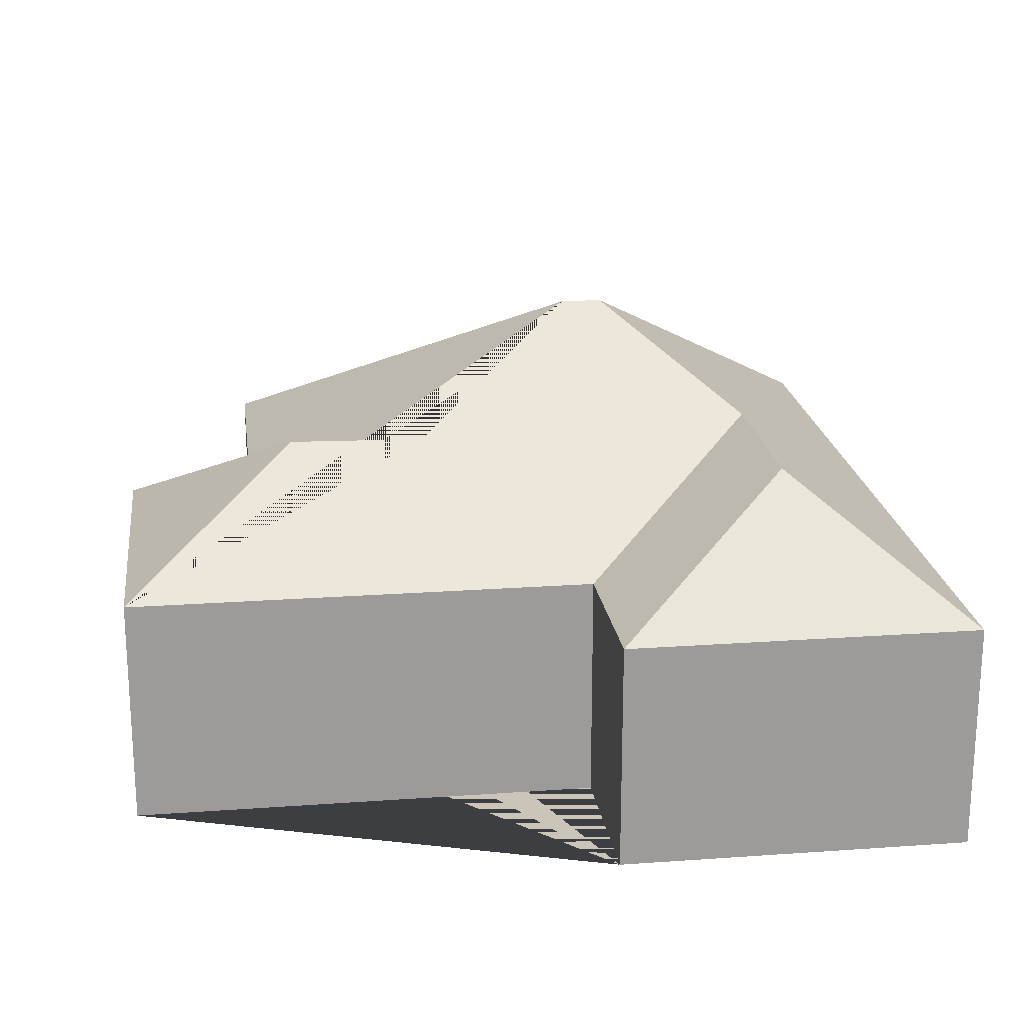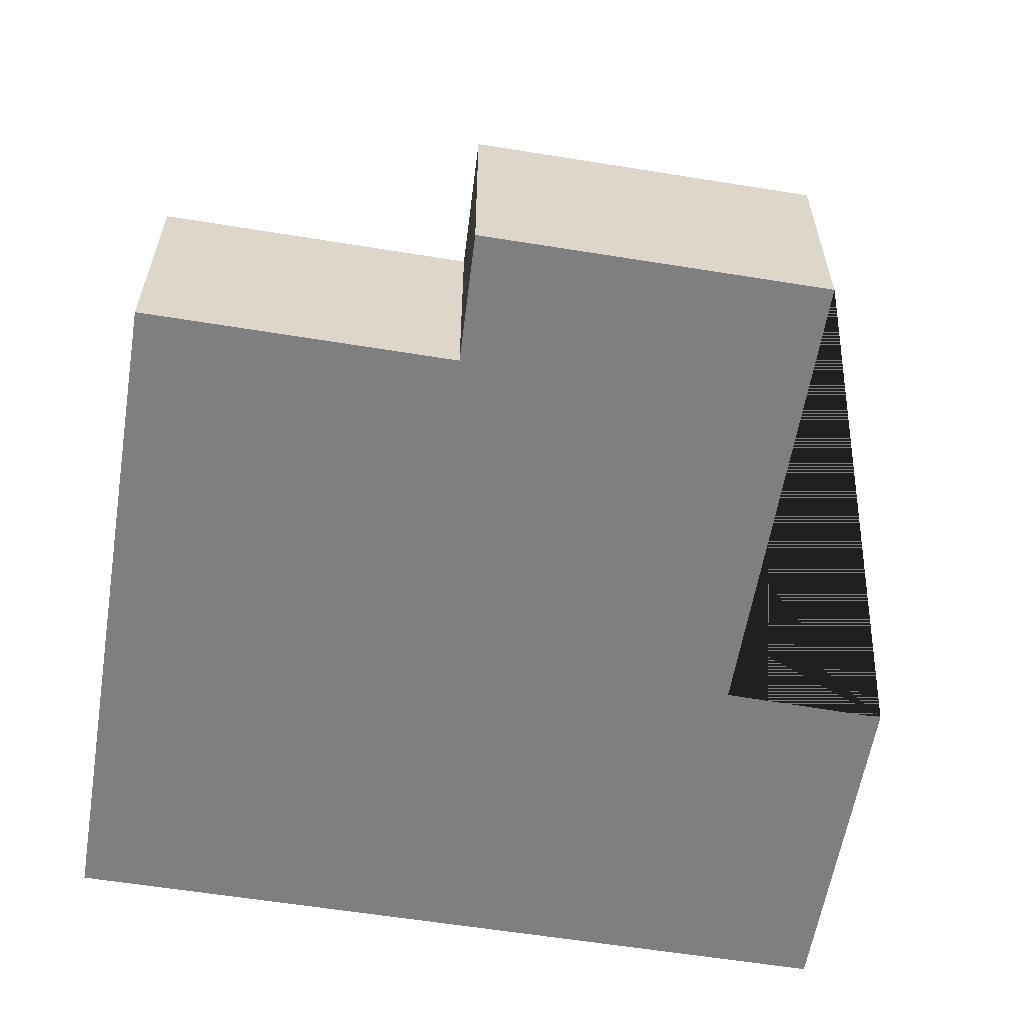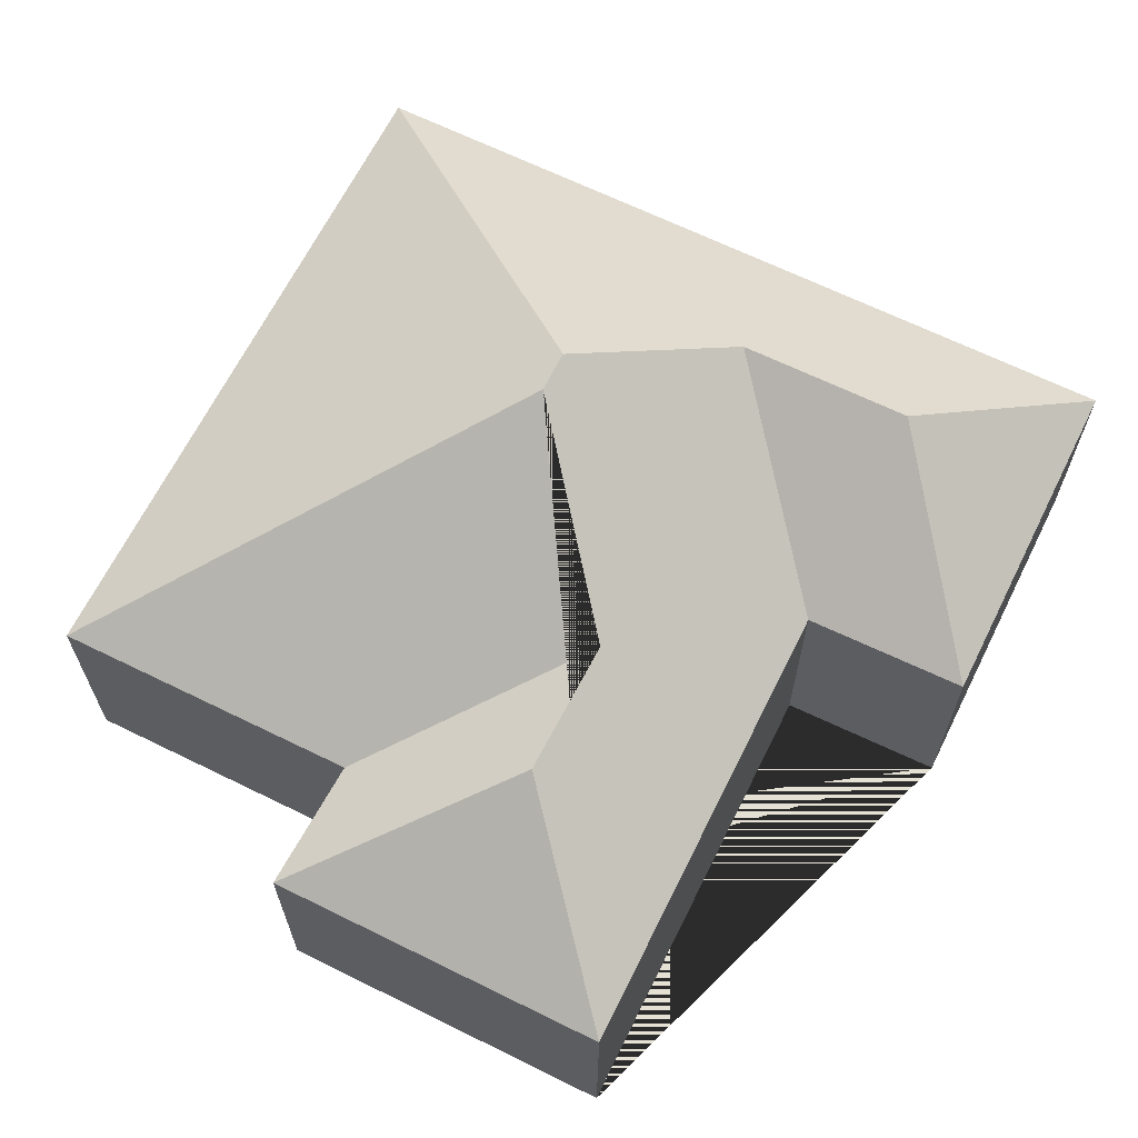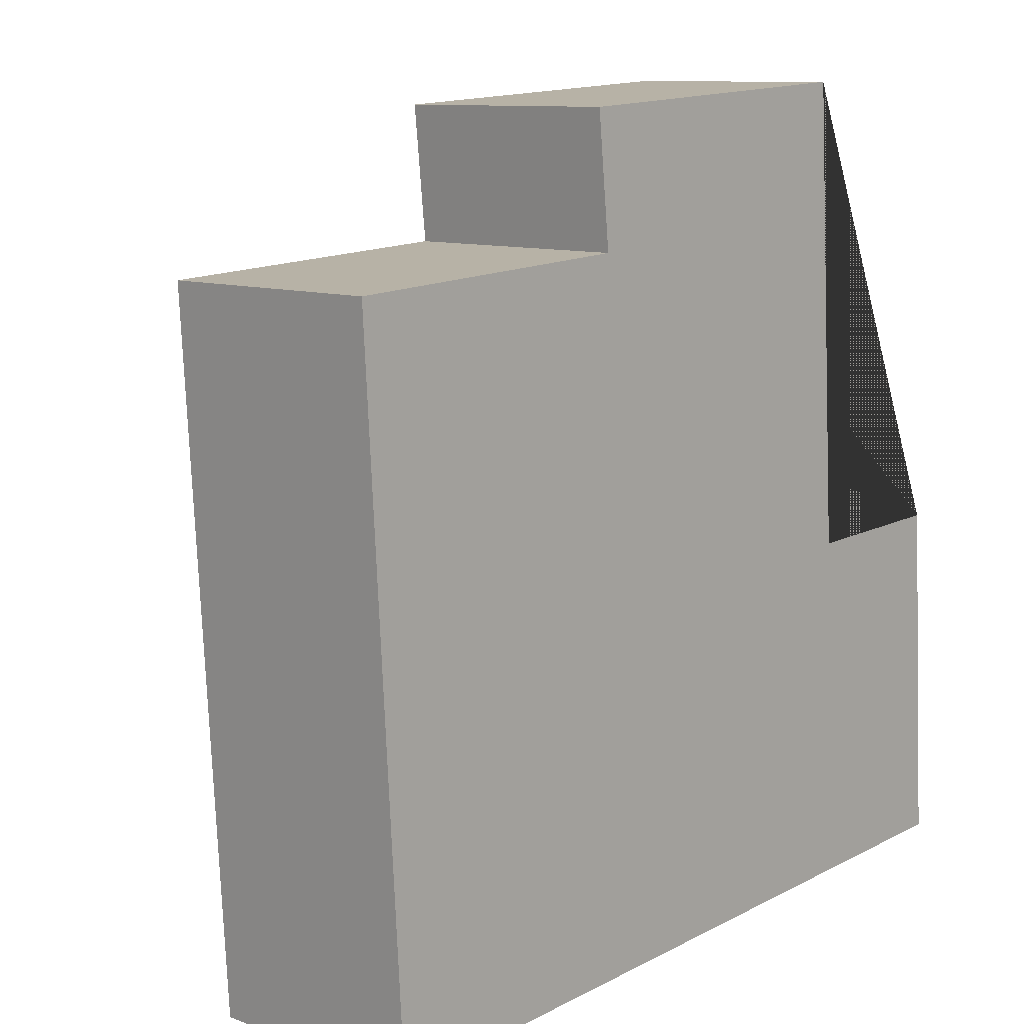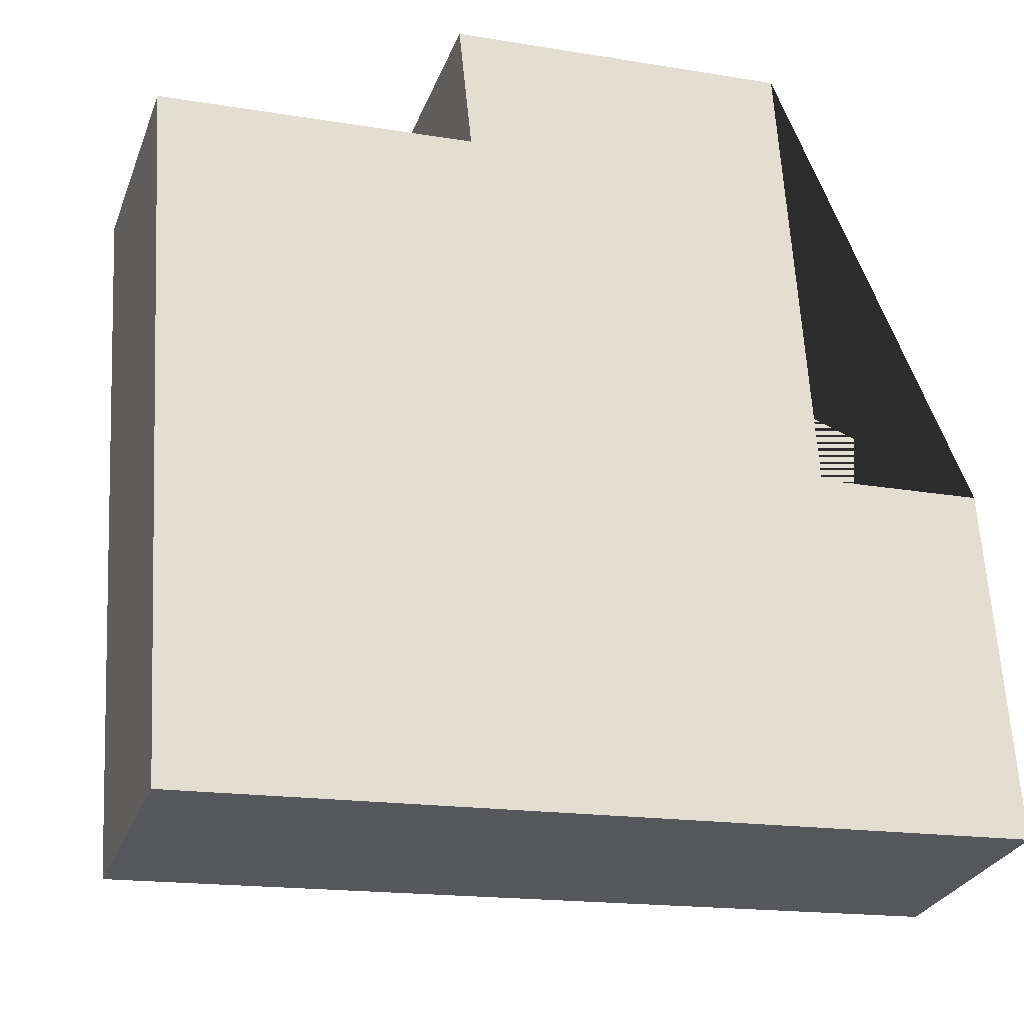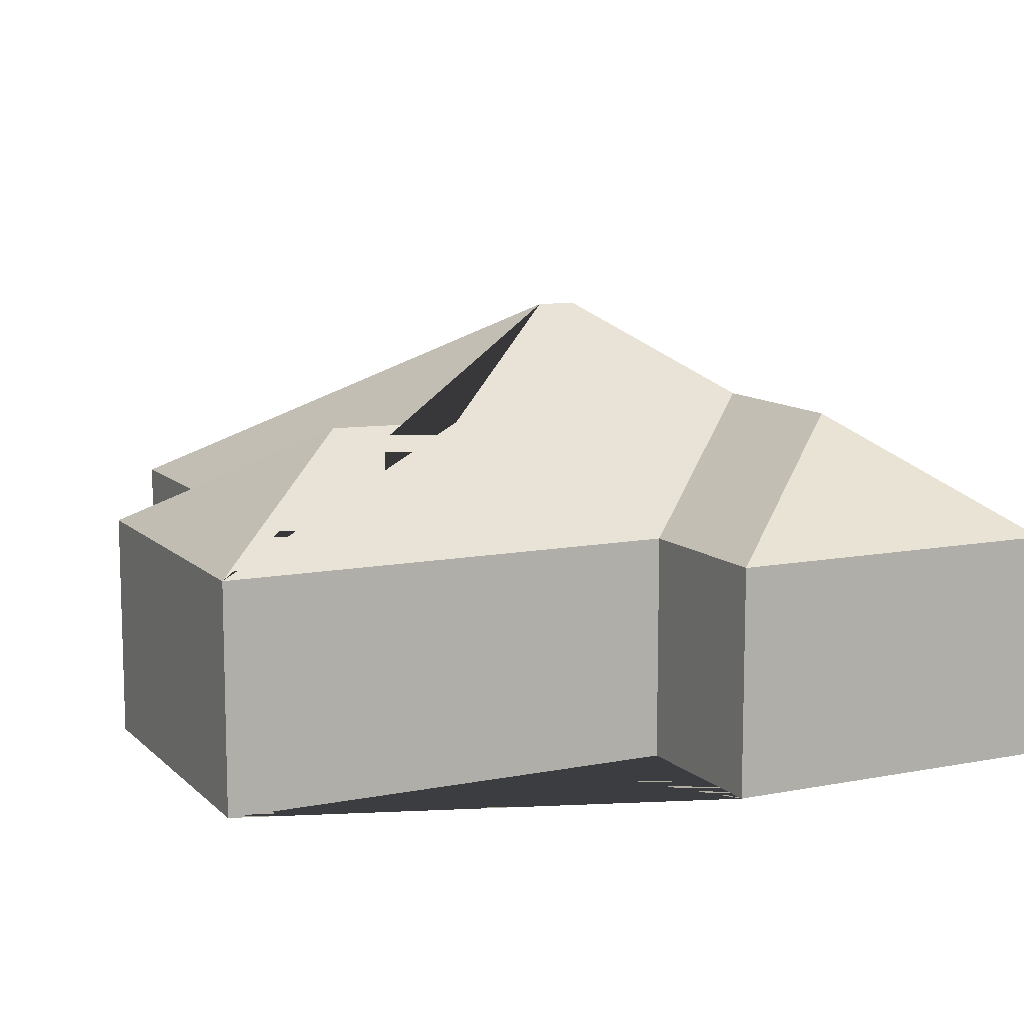
<metadata>
{"format":"obj","ext":"obj","renderer":"f3d","projection":"perspective","resolution":1024,"background":"white","views":[{"elev":20.5,"azim":79.1,"up":"+Y"},{"elev":-59.6,"azim":-12.9,"up":"+Y"},{"elev":65.6,"azim":22.9,"up":"+Y"},{"elev":10.2,"azim":-47.6,"up":"+Z"},{"elev":-27.9,"azim":-18.2,"up":"+Z"},{"elev":10.5,"azim":60.5,"up":"+Y"}]}
</metadata>
<code>
o CG10_500_048073_0010
v 282.8 75 -163.9
v 289.8 75 -278.2
v 236.6 113.7 -227.1
v 220.5 75 -14.14
v 229.6 75 -166.4
v 177.3 111 -117.9
v 173.8 111.6 -73.63
v 180 113.9 -230.2
v 134 145 -175.8
v 134.8 145 -189.3
v 109.8 75 -20.92
v 114.1 75 -63.22
v 13.49 75 -69.23
v 27.2 75 -294.2
v 282.8 0 -163.9
v 289.8 0 -278.2
v 27.2 0 -294.2
v 13.49 0 -69.23
v 114.1 0 -63.22
v 109.8 0 -20.92
v 220.5 0 -14.14
v 229.6 0 -166.4
f 11 7 4
f 13 12 6 9
f 13 14 10 9
f 14 2 3 8 10
f 5 8 3 1
f 1 3 2
f 4 5 8 10 9 6 7
f 11 12 6 7
f 15 16 17 18 19 20 21 22
f 1 15 16 2
f 2 16 17 14
f 14 17 18 13
f 13 18 19 12
f 12 19 20 11
f 11 20 21 4
f 4 21 22 5
f 5 22 15 1

</code>
